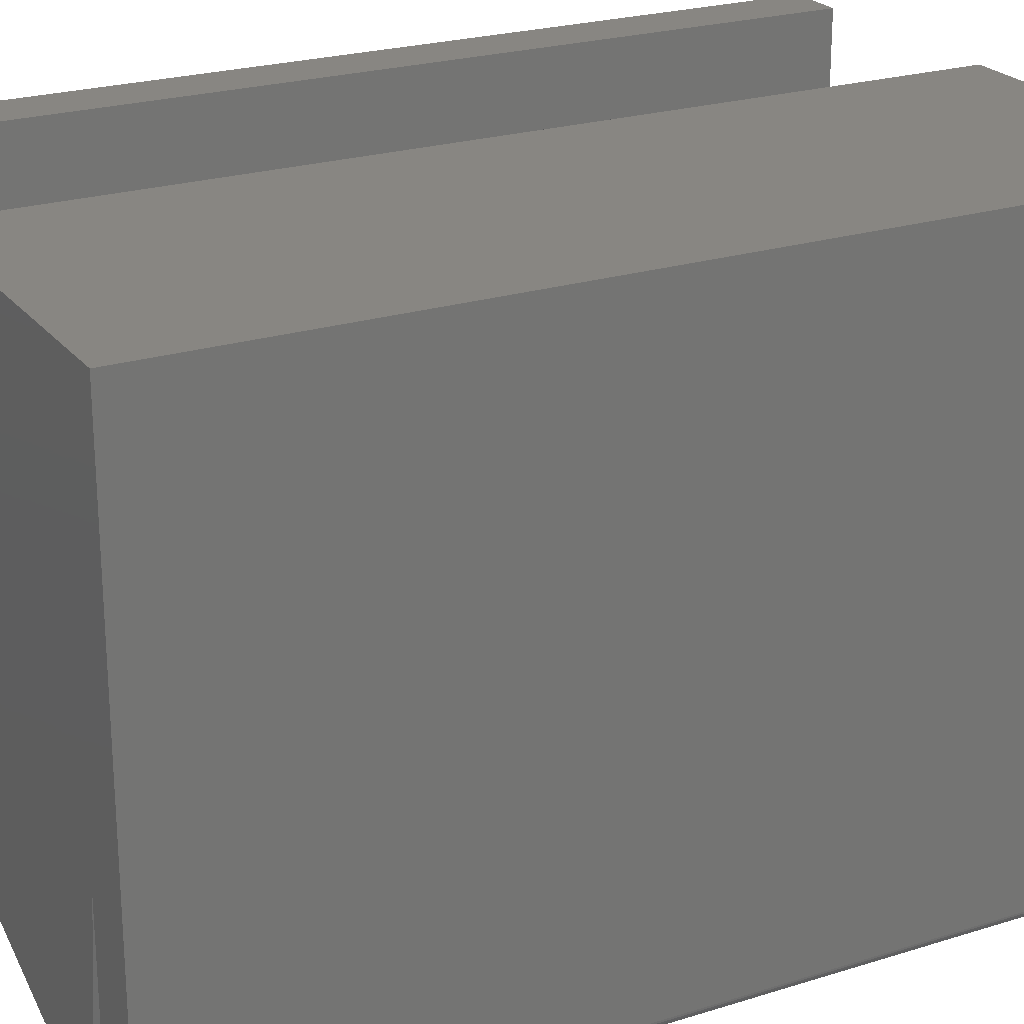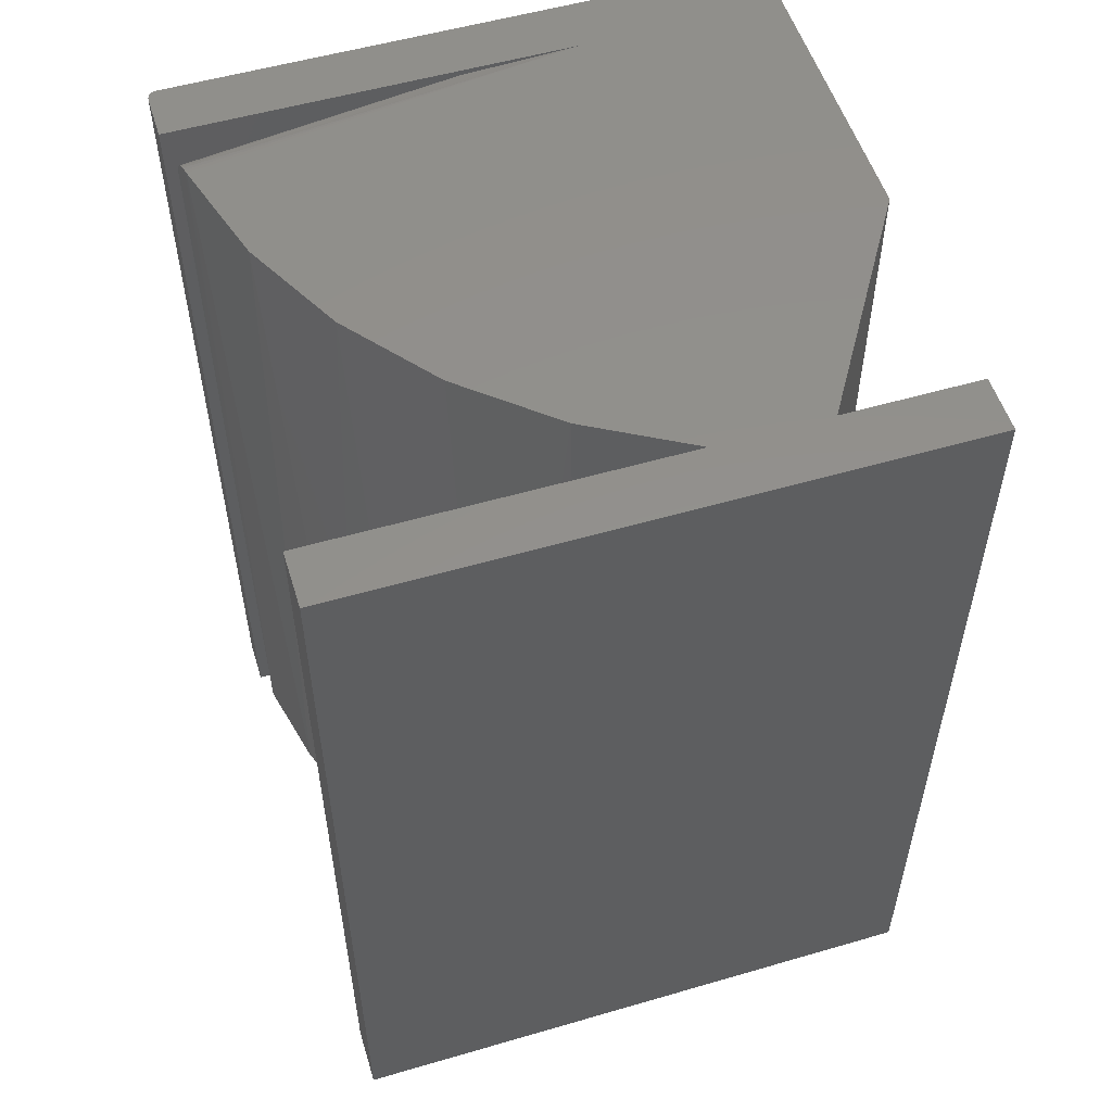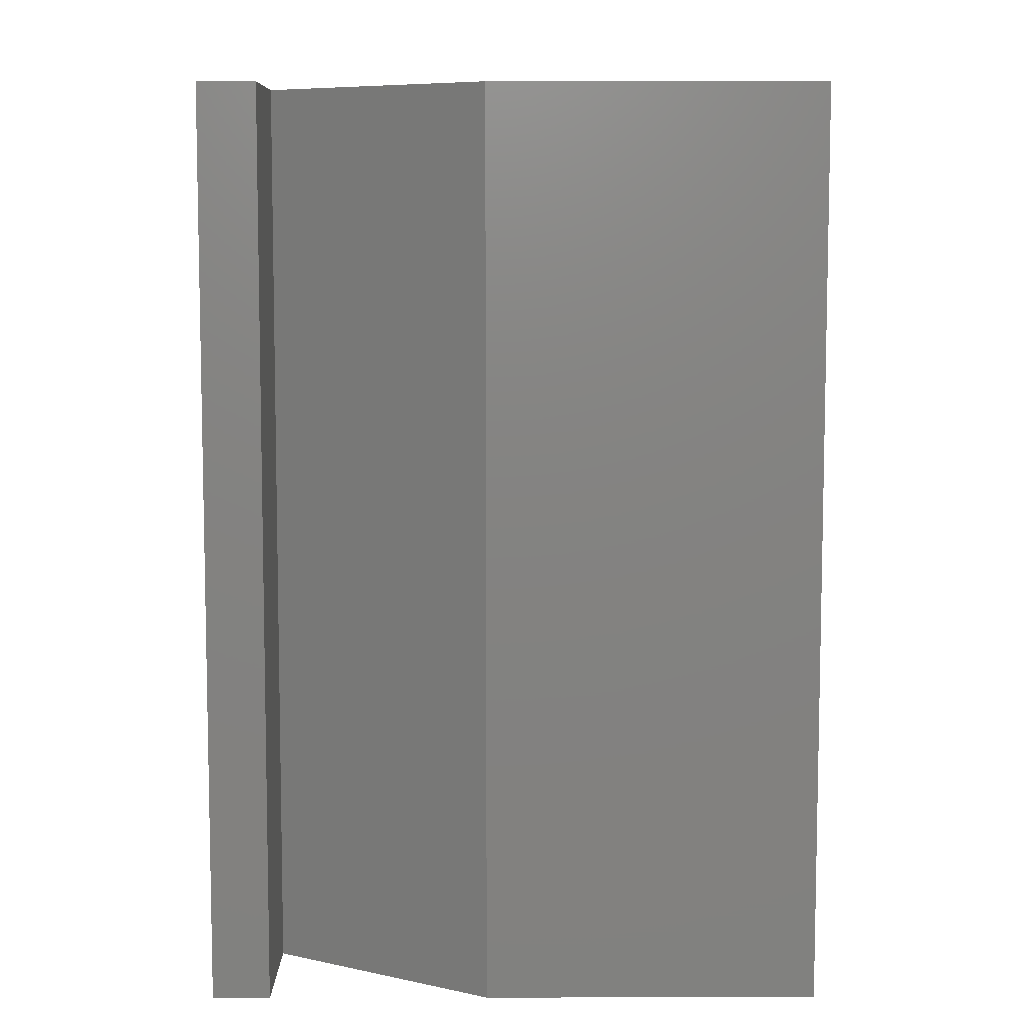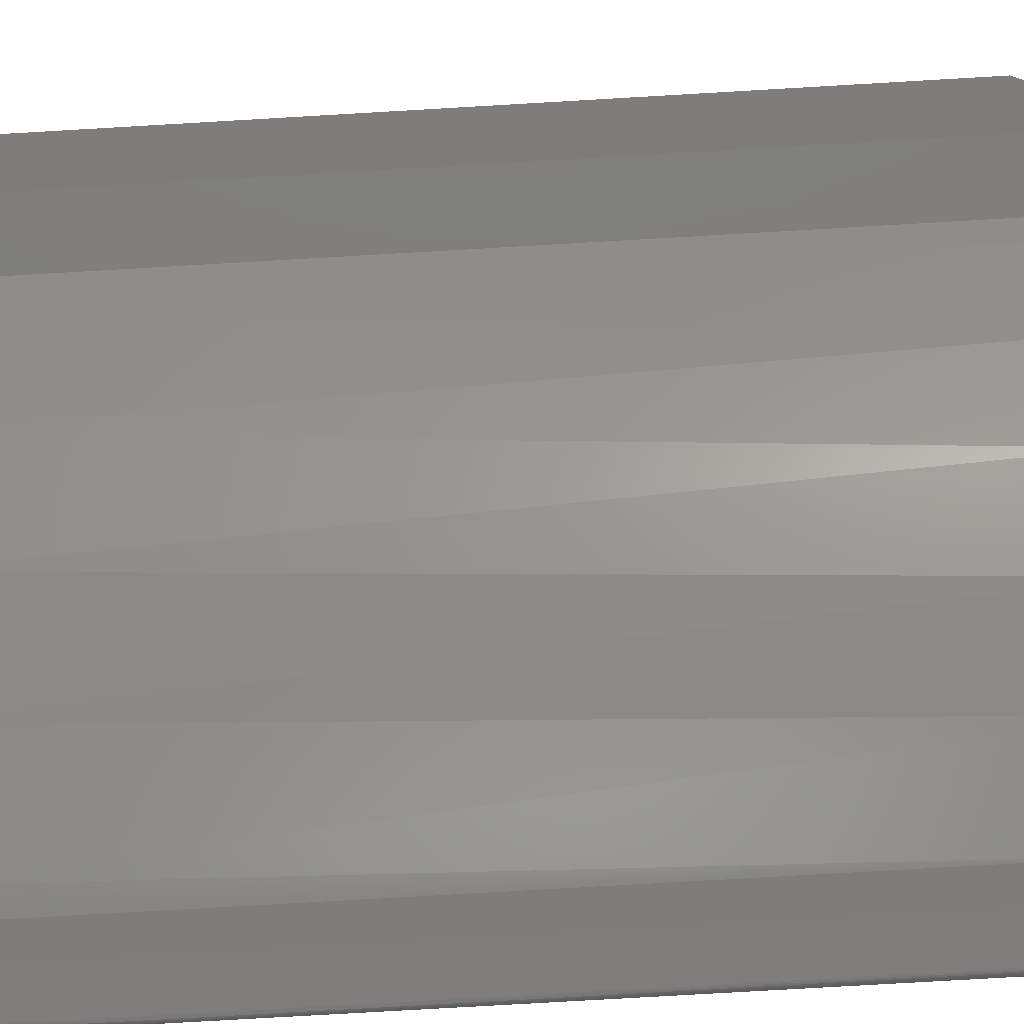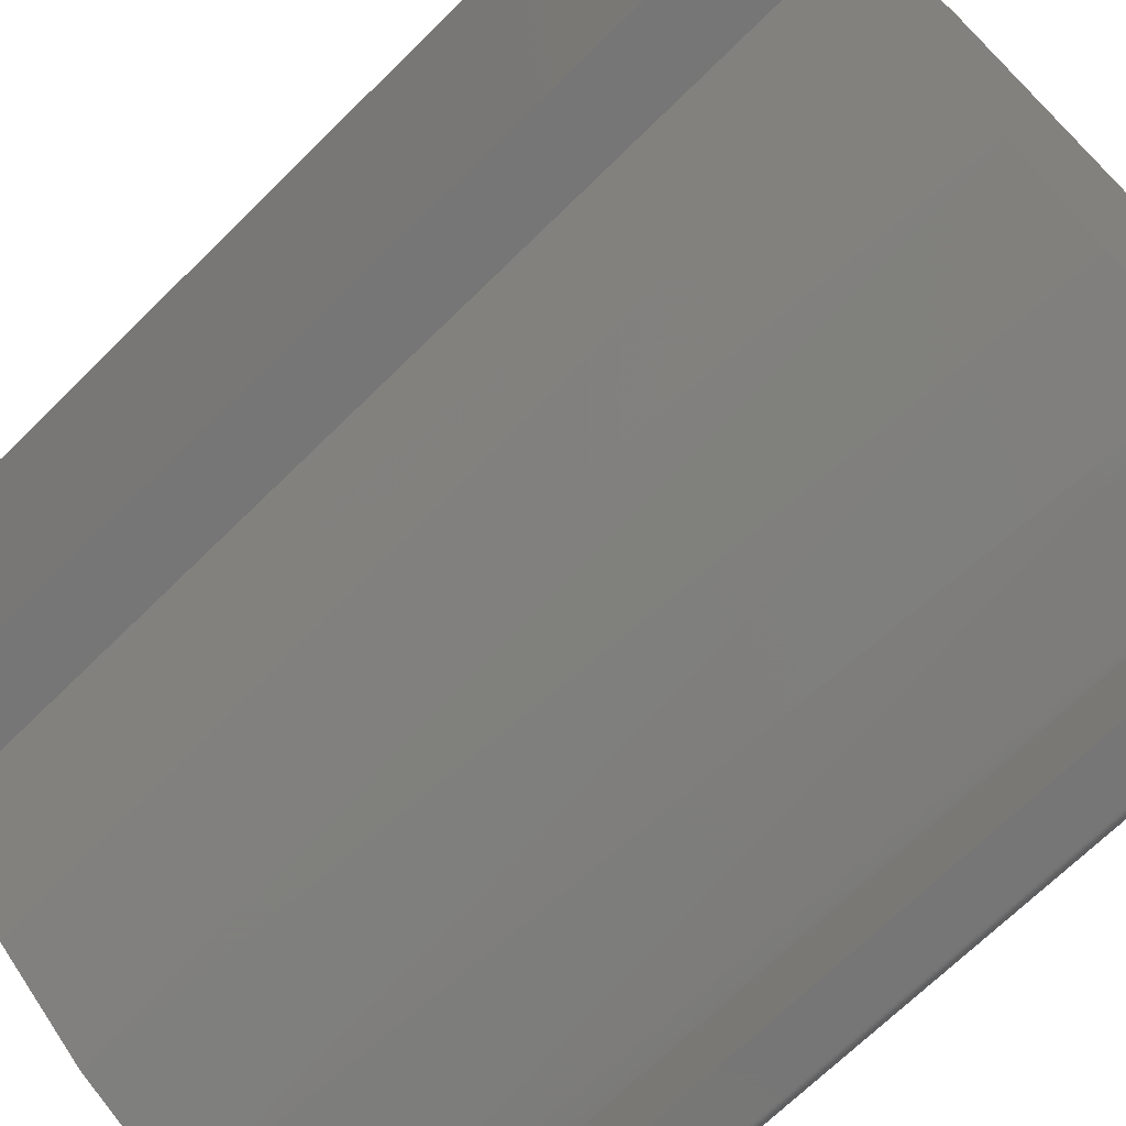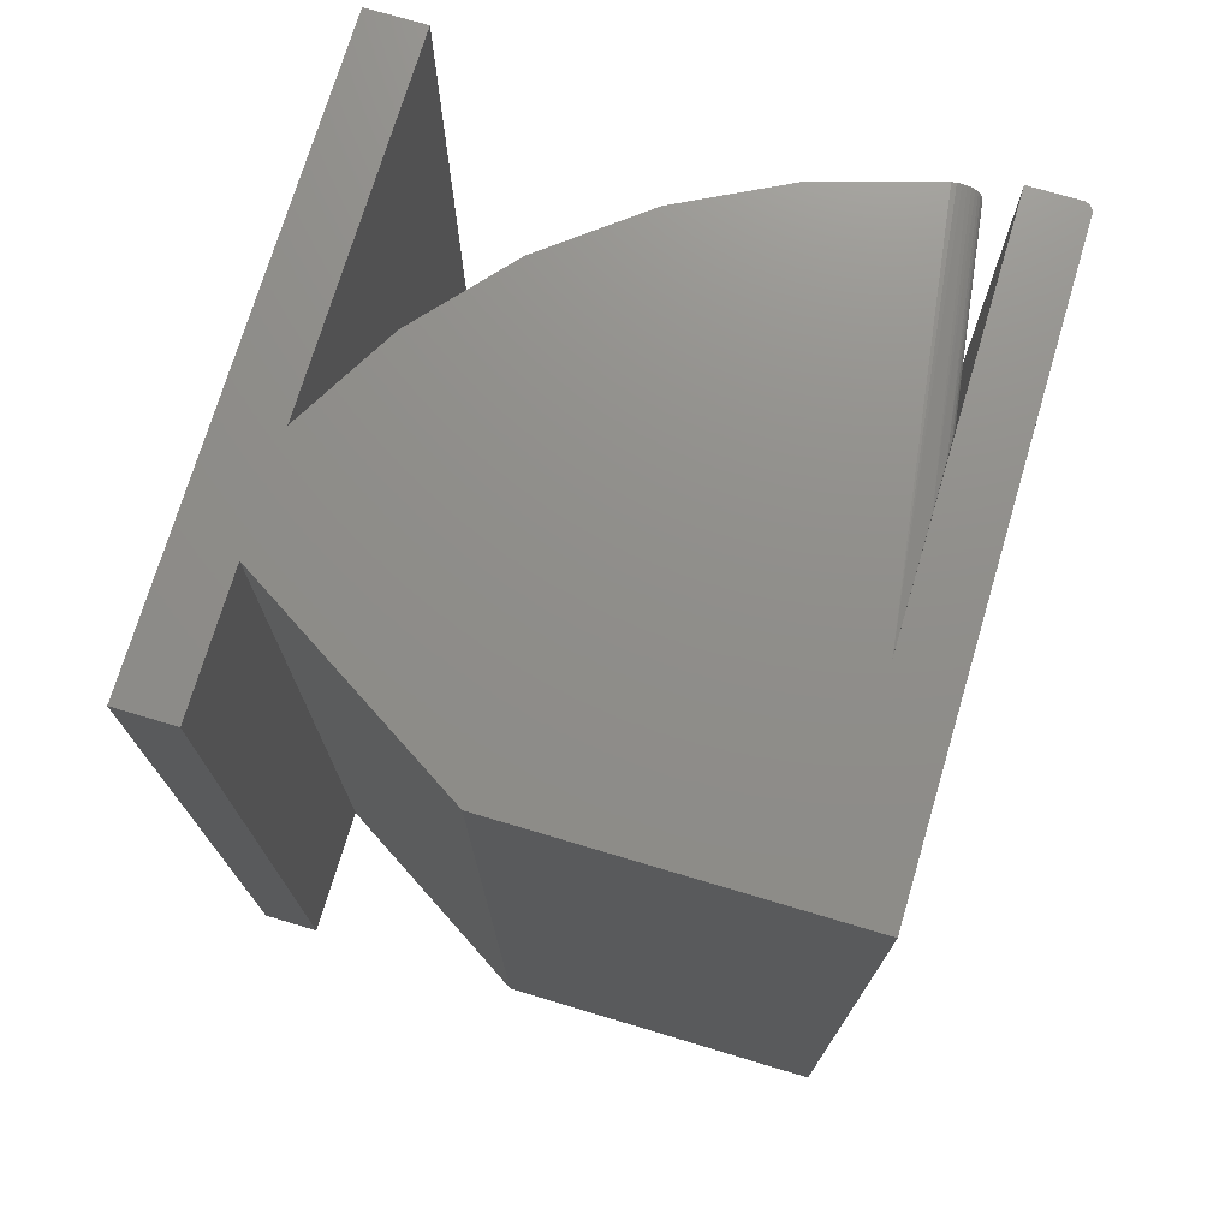
<metadata>
{"format":"stl","ext":"stl","renderer":"f3d","projection":"perspective","resolution":1024,"background":"white","views":[{"elev":23.3,"azim":-118.0,"up":"+Y"},{"elev":54.1,"azim":72.8,"up":"+Z"},{"elev":7.5,"azim":179.7,"up":"+Z"},{"elev":-78.6,"azim":93.3,"up":"+Y"},{"elev":-68.8,"azim":134.7,"up":"+Y"},{"elev":73.6,"azim":-163.4,"up":"+Z"}]}
</metadata>
<code>
# stl→obj: 68 verts, 132 faces
v 4.592e-17 0 0.75
v 0.4531 -0.1114 0.75
v 0.2726 0 0.75
v 0.5005 2.629e-18 0.75
v 0.4531 2.549e-33 0.75
v 0.4531 -0.2051 0.75
v 0.4531 -0.5 0.75
v 0.5005 -0.5 0.75
v 0.0001501 -0.4937 0.75
v 0.0005947 -0.4952 0.75
v 0.001317 -0.4965 0.75
v 0.002288 -0.4977 0.75
v 0.003472 -0.4987 0.75
v 0.004823 -0.4994 0.75
v 0.006288 -0.4998 0.75
v 0.007812 -0.5 0.75
v 0.04737 -0.5 0.75
v 0.04737 -0.1661 0.75
v 1.383e-16 -0.4922 0.75
v 0.09336 -0.4885 0.75
v 0.1846 -0.4618 0.75
v 0.2691 -0.4183 0.75
v 0.3437 -0.3595 0.75
v 0.4058 -0.2875 0.75
v 0.4531 -0.1114 -2.775e-17
v 0.4531 0 0
v 0.5005 2.629e-18 -2.9e-18
v 0 0 0
v 0.2726 0 -1.669e-17
v 0.001317 -0.4965 -8.062e-20
v 0.003472 -0.4987 -2.126e-19
v 0.002288 -0.4977 -1.401e-19
v 0.04737 -0.3321 -2.9e-18
v 0.3606 -0.3425 3.343e-17
v 0.2985 -0.3978 3.723e-17
v 0.2281 -0.442 4.155e-17
v 0.1513 -0.4738 4.625e-17
v 0.07023 -0.4924 -4.3e-18
v 0.04737 -0.5 -2.9e-18
v 0.0005947 -0.4952 -3.641e-20
v 0.0001501 -0.4937 -9.192e-21
v 0 -0.4922 0
v 0.007812 -0.5 -4.784e-19
v 0.006288 -0.4998 -3.851e-19
v 0.004823 -0.4994 -2.953e-19
v 0.5005 -0.5 -2.9e-18
v 0.4531 -0.5 0
v 0.4531 -0.2051 -2.775e-17
v 0.4126 -0.2777 3.024e-17
v 0.04737 -0.3321 0.7266
v 0.04737 -0.3318 0.7281
v 0.04737 -0.3308 0.7294
v 0.04737 -0.3298 0.7305
v 0.04737 -0.3286 0.7313
v 0.04737 -0.3263 0.7327
v 0.04737 -0.3187 0.7358
v 0.04737 -0.3045 0.7395
v 0.04737 -0.2658 0.7453
v 0.07049 -0.4923 0.7301
v 0.07023 -0.4924 0.7266
v 0.08284 -0.4904 0.7474
v 0.07973 -0.4909 0.7455
v 0.07696 -0.4914 0.7431
v 0.0746 -0.4917 0.7403
v 0.0727 -0.492 0.7371
v 0.0862 -0.4898 0.7488
v 0.08974 -0.4892 0.7497
v 0.07132 -0.4922 0.7337
f 1 2 3
f 4 5 2
f 4 2 6
f 4 6 7
f 4 7 8
f 9 10 11
f 9 11 12
f 9 12 13
f 9 13 14
f 9 14 15
f 9 15 16
f 17 18 19
f 17 19 9
f 17 9 16
f 18 20 21
f 18 21 22
f 18 22 23
f 18 23 24
f 18 24 6
f 18 6 2
f 18 2 1
f 18 1 19
f 25 26 27
f 25 28 29
f 30 31 32
f 33 34 35
f 33 35 36
f 33 36 37
f 33 37 38
f 39 31 30
f 39 30 40
f 39 40 41
f 39 41 42
f 39 42 28
f 39 28 33
f 31 39 43
f 31 43 44
f 31 44 45
f 46 47 27
f 27 47 48
f 27 48 25
f 34 33 49
f 49 33 28
f 49 28 48
f 48 28 25
f 47 46 7
f 7 46 8
f 26 5 27
f 27 5 4
f 46 27 8
f 8 27 4
f 28 1 29
f 29 1 3
f 19 1 42
f 42 1 28
f 19 42 9
f 9 42 41
f 9 41 10
f 10 41 40
f 10 40 11
f 11 40 30
f 11 30 12
f 12 30 32
f 12 32 13
f 13 32 31
f 13 31 14
f 14 31 45
f 14 45 15
f 15 45 44
f 15 44 16
f 16 44 43
f 43 39 16
f 16 39 17
f 50 39 33
f 17 39 50
f 17 50 51
f 17 51 52
f 17 52 53
f 17 53 54
f 17 54 55
f 17 55 56
f 17 56 57
f 17 57 58
f 17 58 18
f 50 59 51
f 50 60 59
f 61 58 62
f 63 62 58
f 58 57 63
f 63 57 64
f 65 64 57
f 57 56 65
f 59 52 51
f 18 58 61
f 18 61 66
f 18 66 67
f 18 67 20
f 68 65 56
f 68 56 55
f 68 55 54
f 68 54 53
f 68 53 52
f 68 52 59
f 33 38 50
f 50 38 60
f 7 6 47
f 47 6 48
f 2 5 25
f 25 5 26
f 25 29 2
f 2 29 3
f 60 65 59
f 65 68 59
f 20 37 21
f 21 37 36
f 21 36 22
f 36 35 22
f 23 22 35
f 35 34 23
f 24 23 34
f 38 37 20
f 38 20 67
f 38 67 66
f 38 66 61
f 38 61 62
f 38 62 63
f 38 63 64
f 38 64 65
f 38 65 60
f 48 6 49
f 49 6 24
f 49 24 34

</code>
